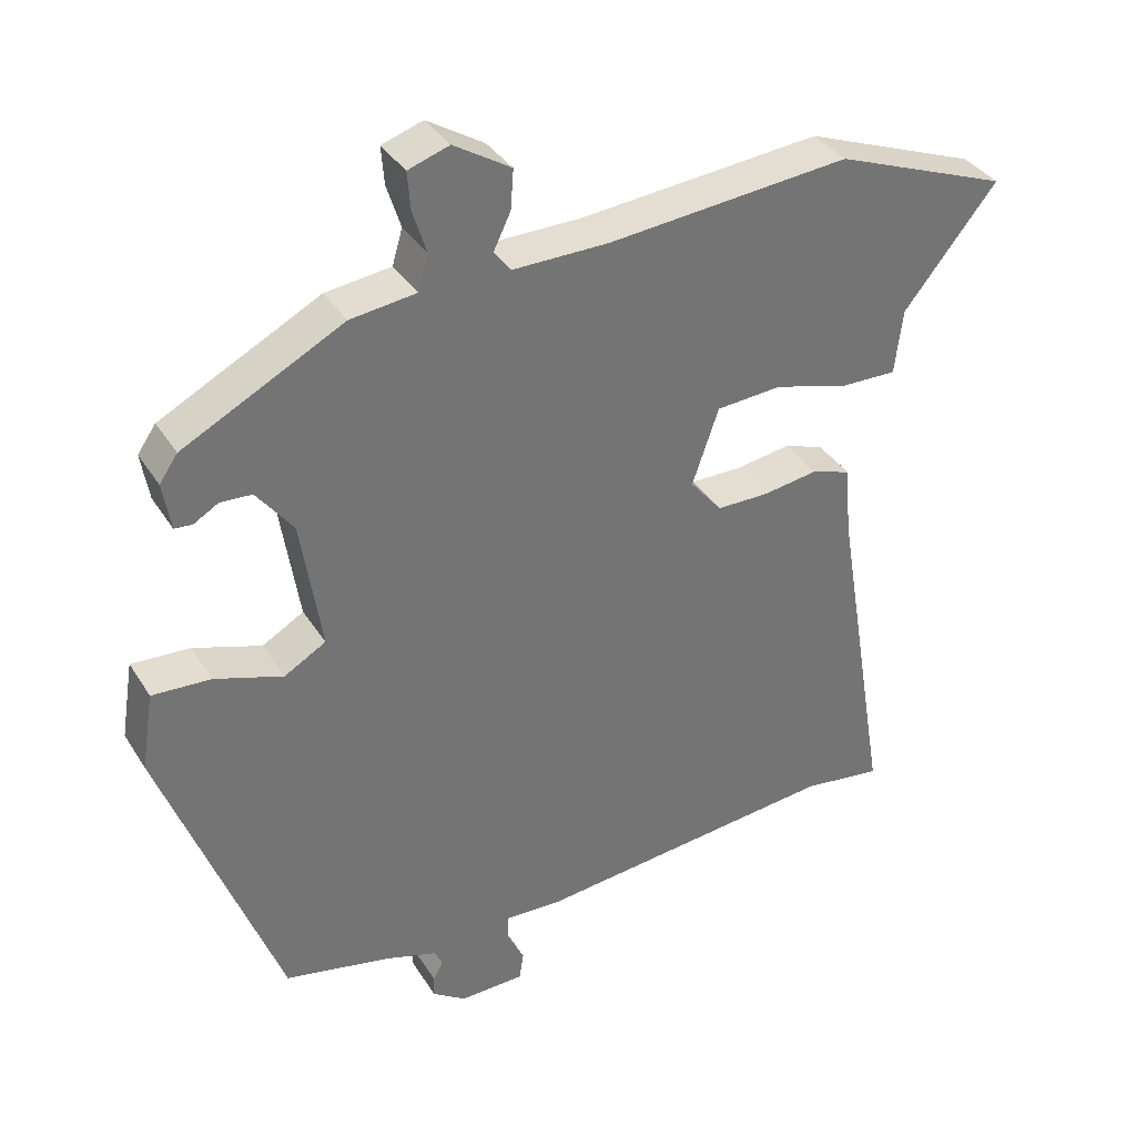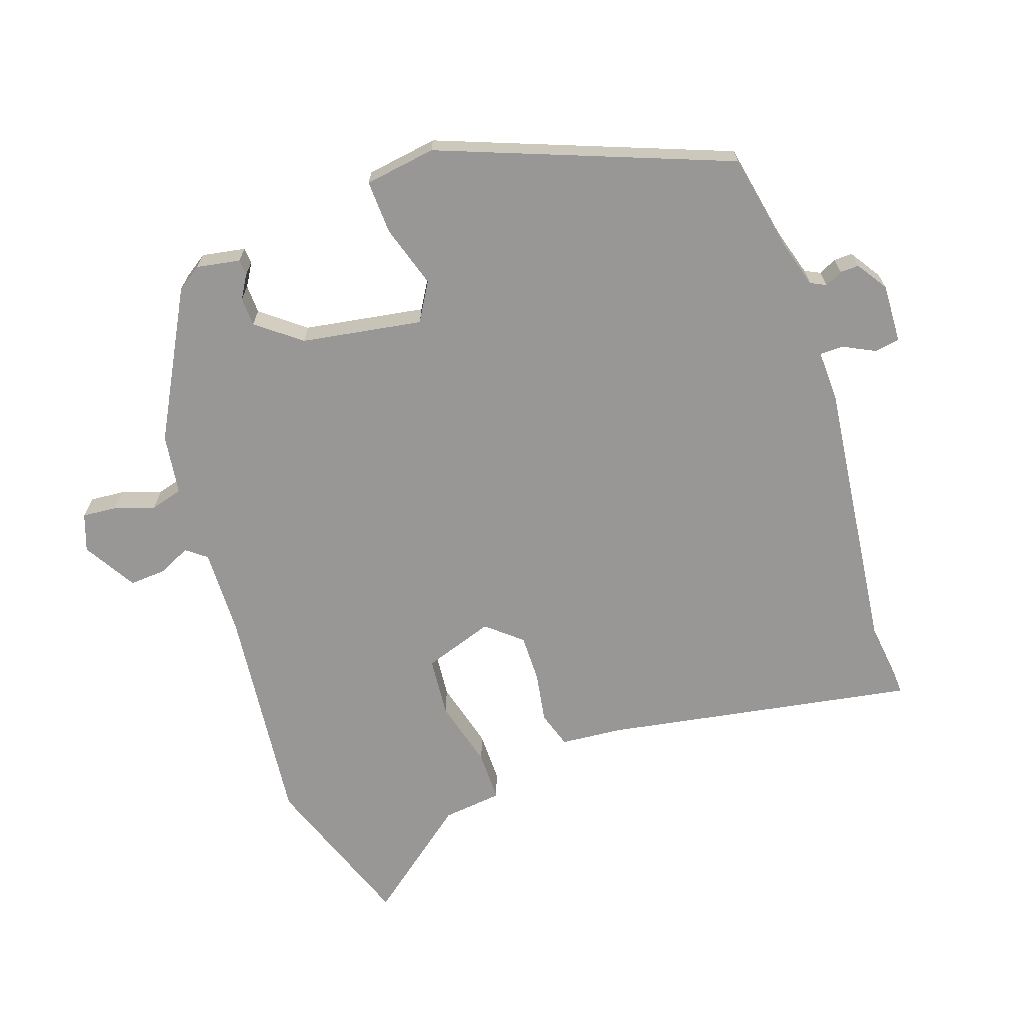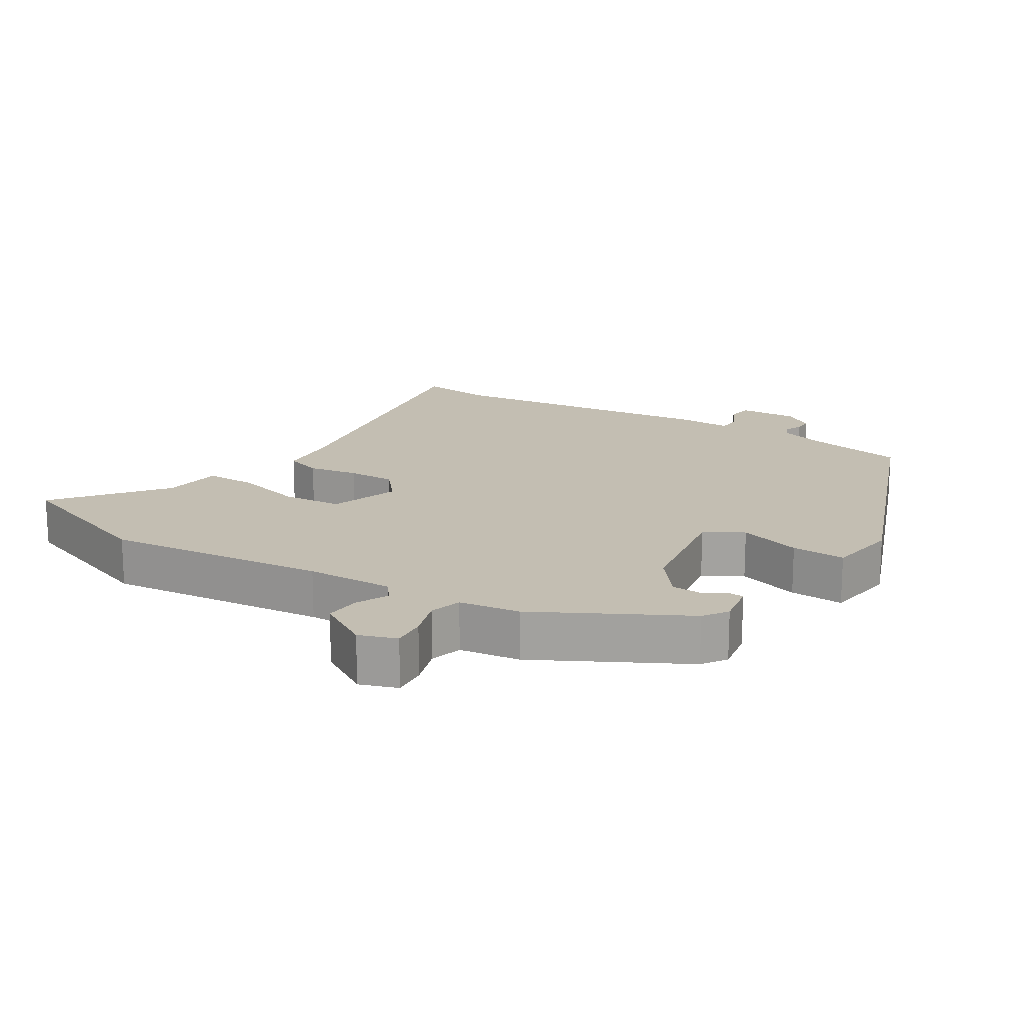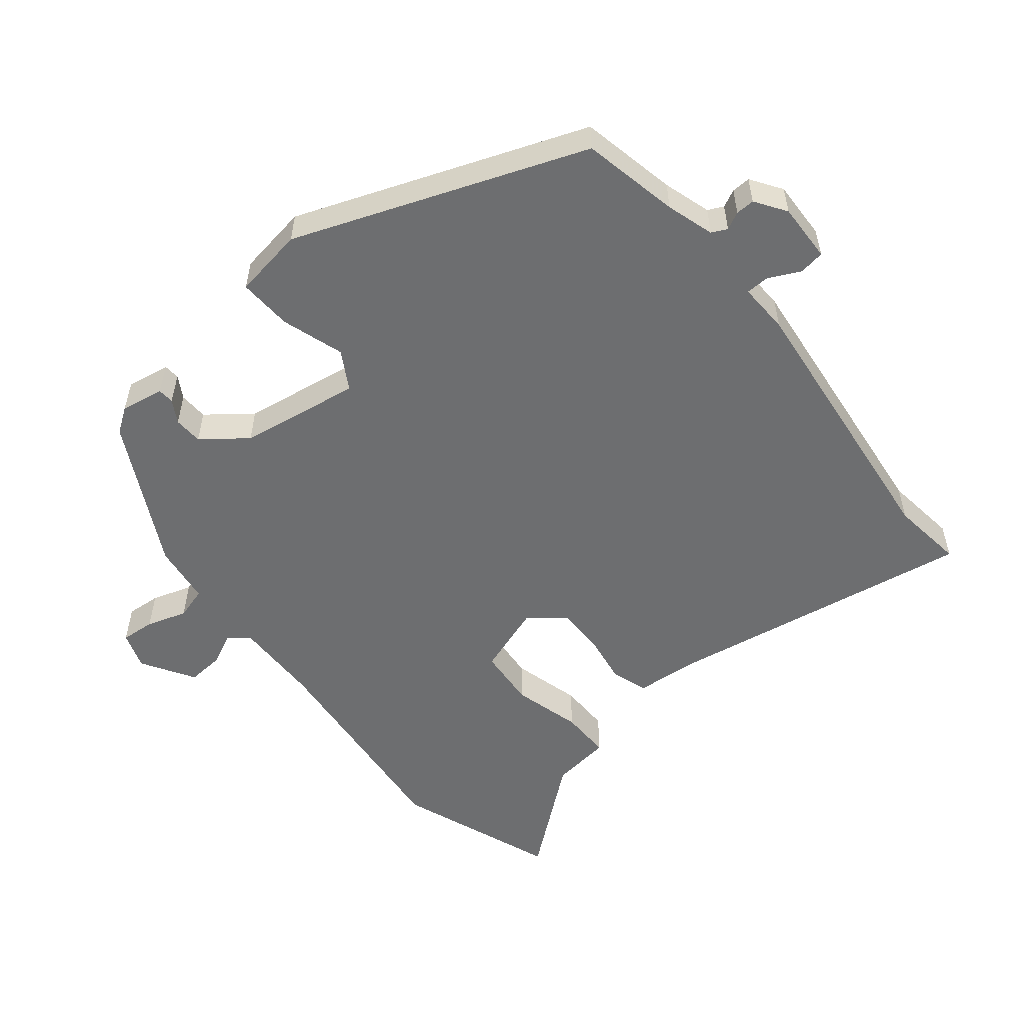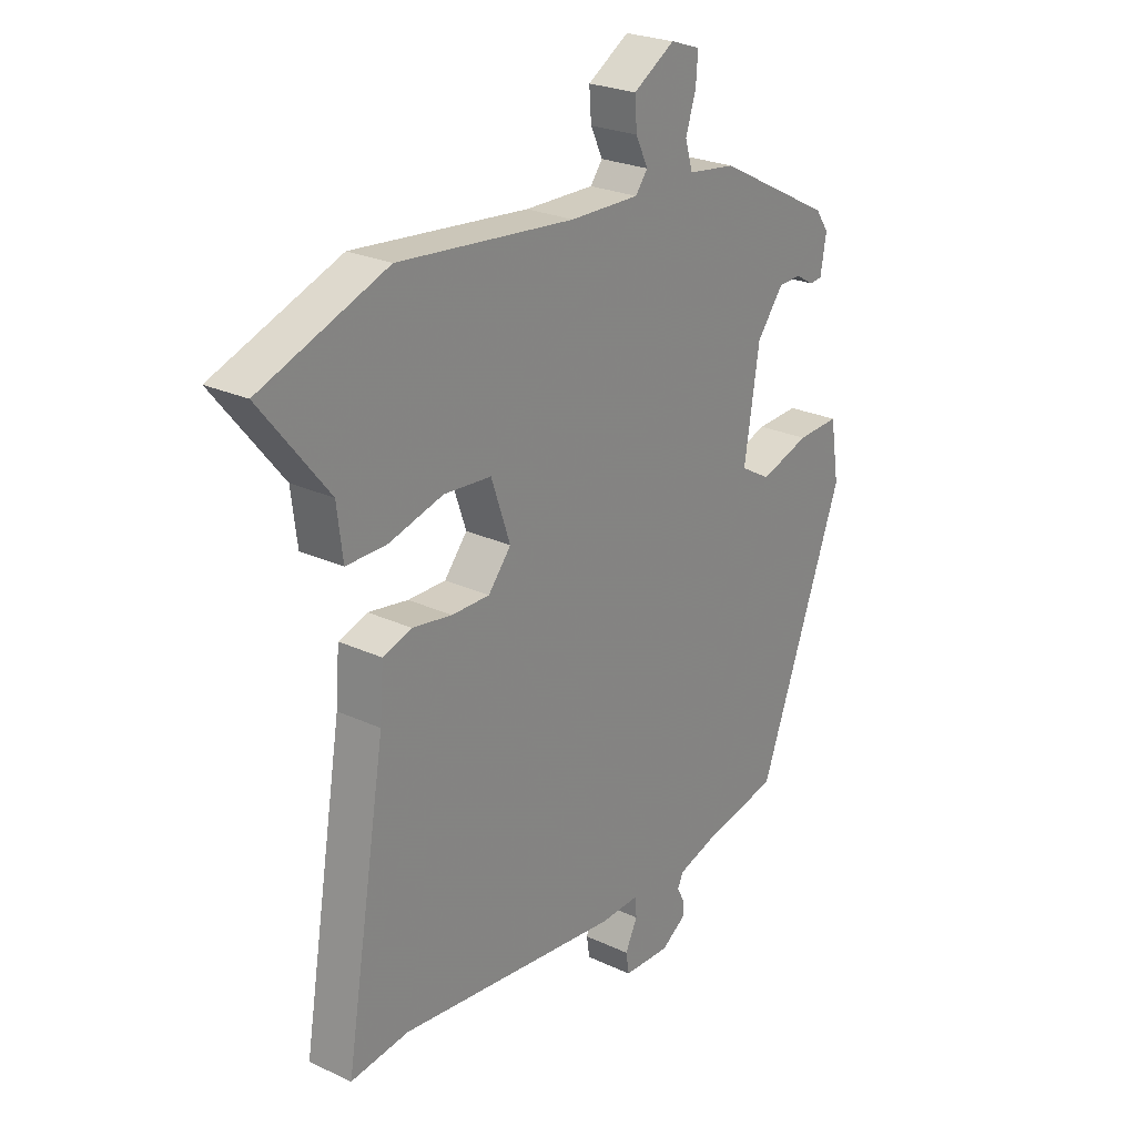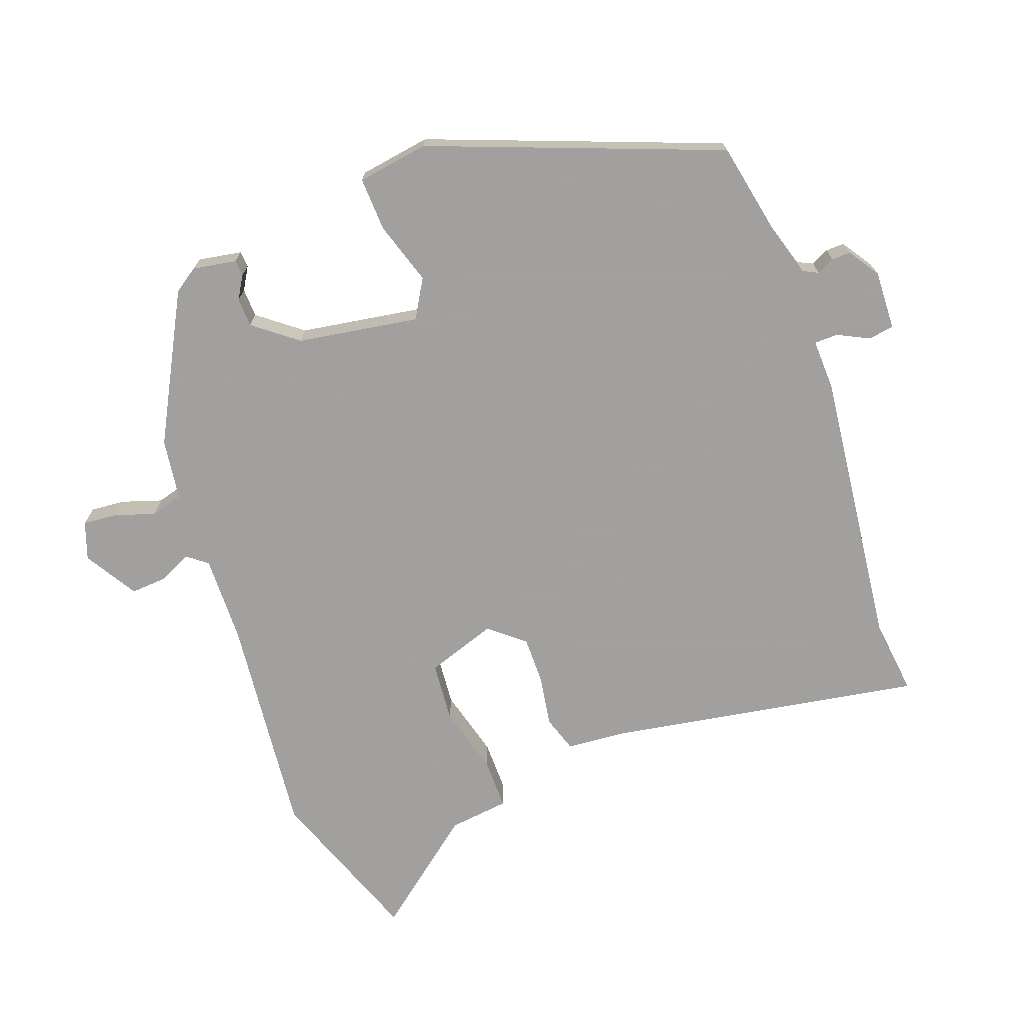
<metadata>
{"format":"obj","ext":"obj","renderer":"f3d","projection":"perspective","resolution":1024,"background":"white","views":[{"elev":35.8,"azim":152.0,"up":"+Z"},{"elev":-68.2,"azim":108.4,"up":"+Y"},{"elev":17.4,"azim":31.6,"up":"+Y"},{"elev":-54.2,"azim":129.0,"up":"+Y"},{"elev":24.8,"azim":-52.7,"up":"+Z"},{"elev":-71.9,"azim":109.7,"up":"+Y"}]}
</metadata>
<code>
v -0.67 0.07 0.436
v -0.433 0.07 0.525
v -0.102 0.07 0.493
v 0.028 0.07 0.491
v 0.051 0.07 0.521
v 0.028 0.07 0.569
v 0.024 0.07 0.623
v 0.102 0.07 0.671
v 0.158 0.07 0.652
v 0.154 0.07 0.601
v 0.135 0.07 0.541
v 0.149 0.07 0.493
v 0.239 0.07 0.481
v 0.457 0.07 0.367
v 0.482 0.07 0.331
v 0.471 0.07 0.266
v 0.447 0.07 0.264
v 0.413 0.07 0.284
v 0.37 0.07 0.282
v 0.32 0.07 0.217
v 0.292 0.07 0.037
v 0.349 0.07 0.004
v 0.442 0.07 0.034
v 0.522 0.07 0.038
v 0.539 0.07 -0.068
v 0.378 0.07 -0.499
v 0.233 0.07 -0.529
v 0.162 0.07 -0.551
v 0.151 0.07 -0.574
v 0.164 0.07 -0.6
v 0.165 0.07 -0.628
v 0.119 0.07 -0.659
v 0.031 0.07 -0.656
v 0.025 0.07 -0.618
v 0.048 0.07 -0.571
v 0.047 0.07 -0.536
v -0.029 0.07 -0.539
v -0.447 0.07 -0.493
v -0.556 0.07 -0.507
v -0.479 0.07 -0.042
v -0.472 0.07 0.049
v -0.418 0.07 0.067
v -0.343 0.07 0.055
v -0.272 0.07 0.055
v -0.229 0.07 0.107
v -0.265 0.07 0.211
v -0.354 0.07 0.218
v -0.456 0.07 0.19
v -0.532 0.07 0.189
v -0.543 0.07 0.278
v -0.67 0 0.436
v -0.433 0 0.525
v -0.102 0 0.493
v 0.028 0 0.491
v 0.051 0 0.521
v 0.028 0 0.569
v 0.024 0 0.623
v 0.102 0 0.671
v 0.158 0 0.652
v 0.154 0 0.601
v 0.135 0 0.541
v 0.149 0 0.493
v 0.239 0 0.481
v 0.457 0 0.367
v 0.482 0 0.331
v 0.471 0 0.266
v 0.447 0 0.264
v 0.413 0 0.284
v 0.37 0 0.282
v 0.32 0 0.217
v 0.292 0 0.037
v 0.349 0 0.004
v 0.442 0 0.034
v 0.522 0 0.038
v 0.539 0 -0.068
v 0.378 0 -0.499
v 0.233 0 -0.529
v 0.162 0 -0.551
v 0.151 0 -0.574
v 0.164 0 -0.6
v 0.165 0 -0.628
v 0.119 0 -0.659
v 0.031 0 -0.656
v 0.025 0 -0.618
v 0.048 0 -0.571
v 0.047 0 -0.536
v -0.029 0 -0.539
v -0.447 0 -0.493
v -0.556 0 -0.507
v -0.479 0 -0.042
v -0.472 0 0.049
v -0.418 0 0.067
v -0.343 0 0.055
v -0.272 0 0.055
v -0.229 0 0.107
v -0.265 0 0.211
v -0.354 0 0.218
v -0.456 0 0.19
v -0.532 0 0.189
v -0.543 0 0.278
f 47 48 49 50
f 46 47 50 1
f 40 41 42 43
f 38 39 40 43
f 36 37 38 43
f 36 43 44
f 32 33 34 35
f 32 35 36
f 29 30 31 32
f 29 32 36 44
f 24 25 26 27
f 22 23 24 27
f 21 22 27 28
f 20 21 28 29
f 15 16 17 18
f 15 18 19
f 12 13 14 15
f 12 15 19
f 8 9 10 11
f 6 7 8 11
f 5 6 11 12
f 4 5 12 19
f 46 1 2 3
f 45 46 3 4
f 20 29 44 45
f 4 19 20 45
f 100 99 98 97
f 51 100 97 96
f 93 92 91 90
f 93 90 89 88
f 93 88 87 86
f 94 93 86
f 85 84 83 82
f 86 85 82
f 82 81 80 79
f 94 86 82 79
f 77 76 75 74
f 77 74 73 72
f 78 77 72 71
f 79 78 71 70
f 68 67 66 65
f 69 68 65
f 65 64 63 62
f 69 65 62
f 61 60 59 58
f 61 58 57 56
f 62 61 56 55
f 69 62 55 54
f 53 52 51 96
f 54 53 96 95
f 95 94 79 70
f 95 70 69 54
f 1 51 52 2
f 2 52 53 3
f 3 53 54 4
f 4 54 55 5
f 5 55 56 6
f 6 56 57 7
f 7 57 58 8
f 8 58 59 9
f 9 59 60 10
f 10 60 61 11
f 11 61 62 12
f 12 62 63 13
f 13 63 64 14
f 14 64 65 15
f 15 65 66 16
f 16 66 67 17
f 17 67 68 18
f 18 68 69 19
f 19 69 70 20
f 20 70 71 21
f 21 71 72 22
f 22 72 73 23
f 23 73 74 24
f 24 74 75 25
f 25 75 76 26
f 26 76 77 27
f 27 77 78 28
f 28 78 79 29
f 29 79 80 30
f 30 80 81 31
f 31 81 82 32
f 32 82 83 33
f 33 83 84 34
f 34 84 85 35
f 35 85 86 36
f 36 86 87 37
f 37 87 88 38
f 38 88 89 39
f 39 89 90 40
f 40 90 91 41
f 41 91 92 42
f 42 92 93 43
f 43 93 94 44
f 44 94 95 45
f 45 95 96 46
f 46 96 97 47
f 47 97 98 48
f 48 98 99 49
f 49 99 100 50
f 50 100 51 1

</code>
